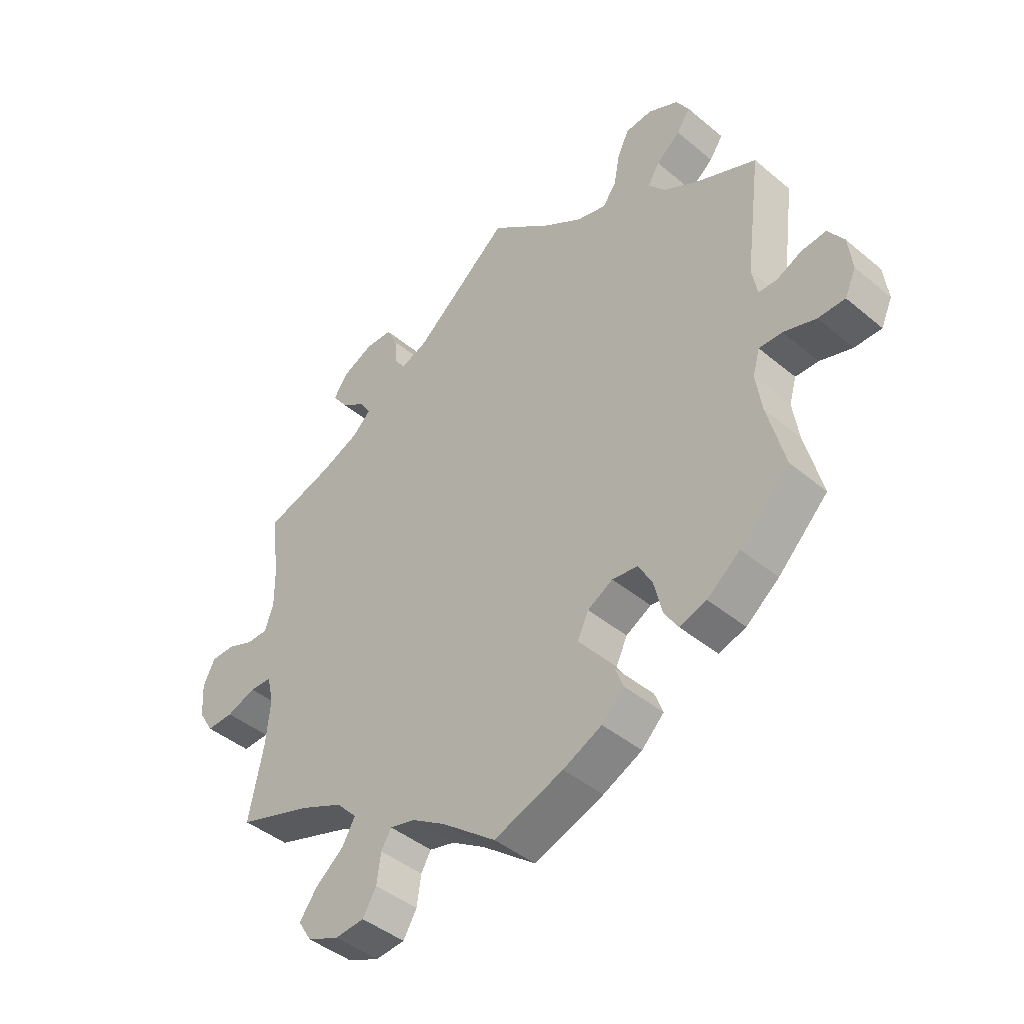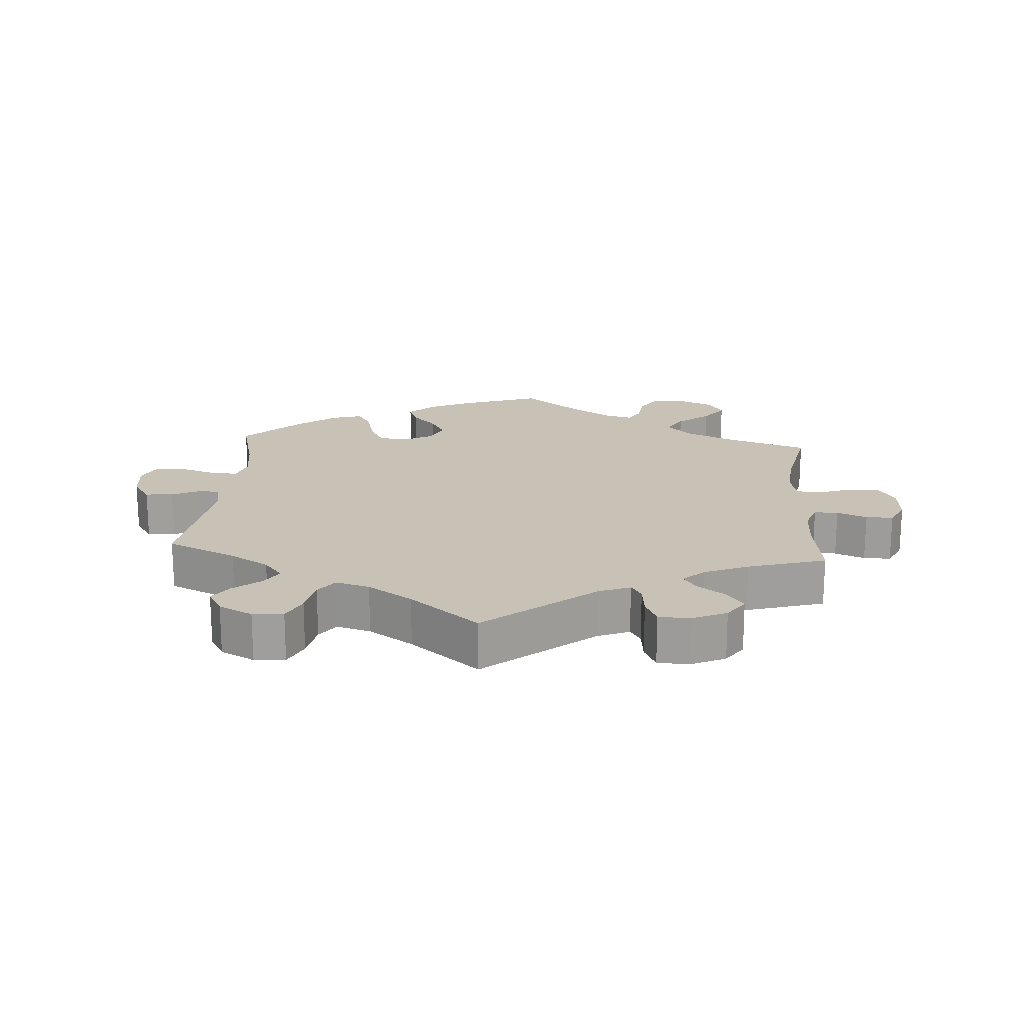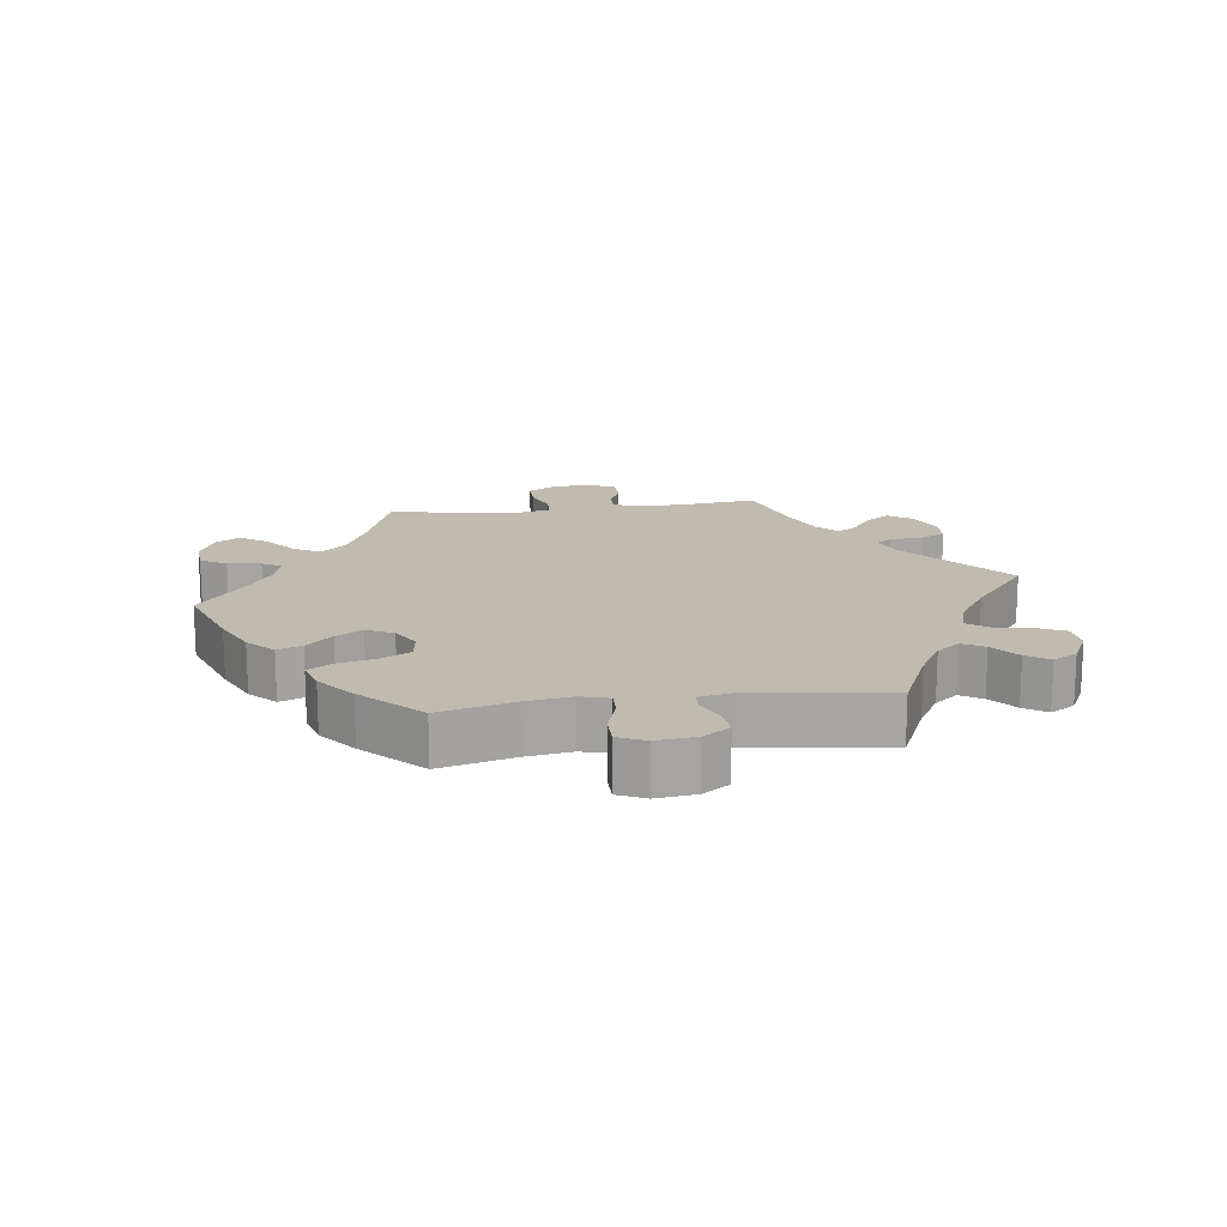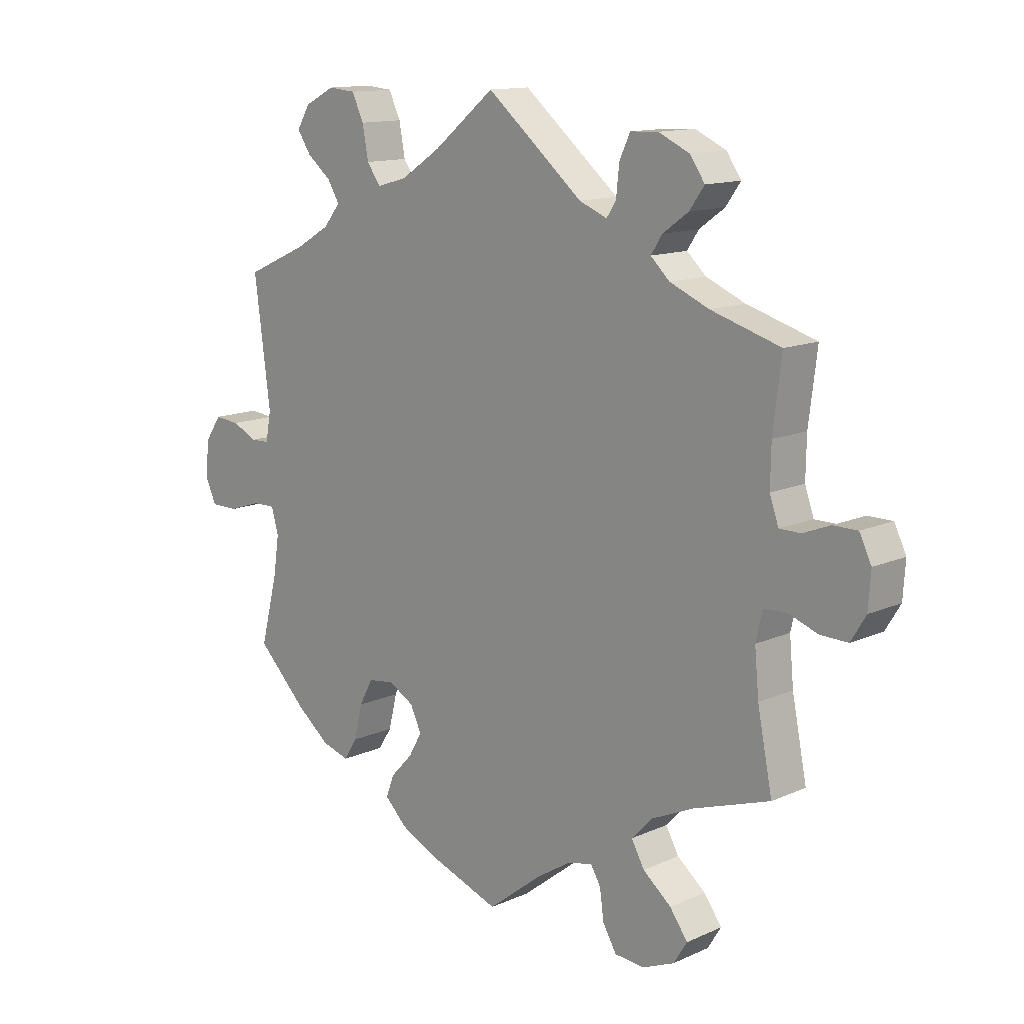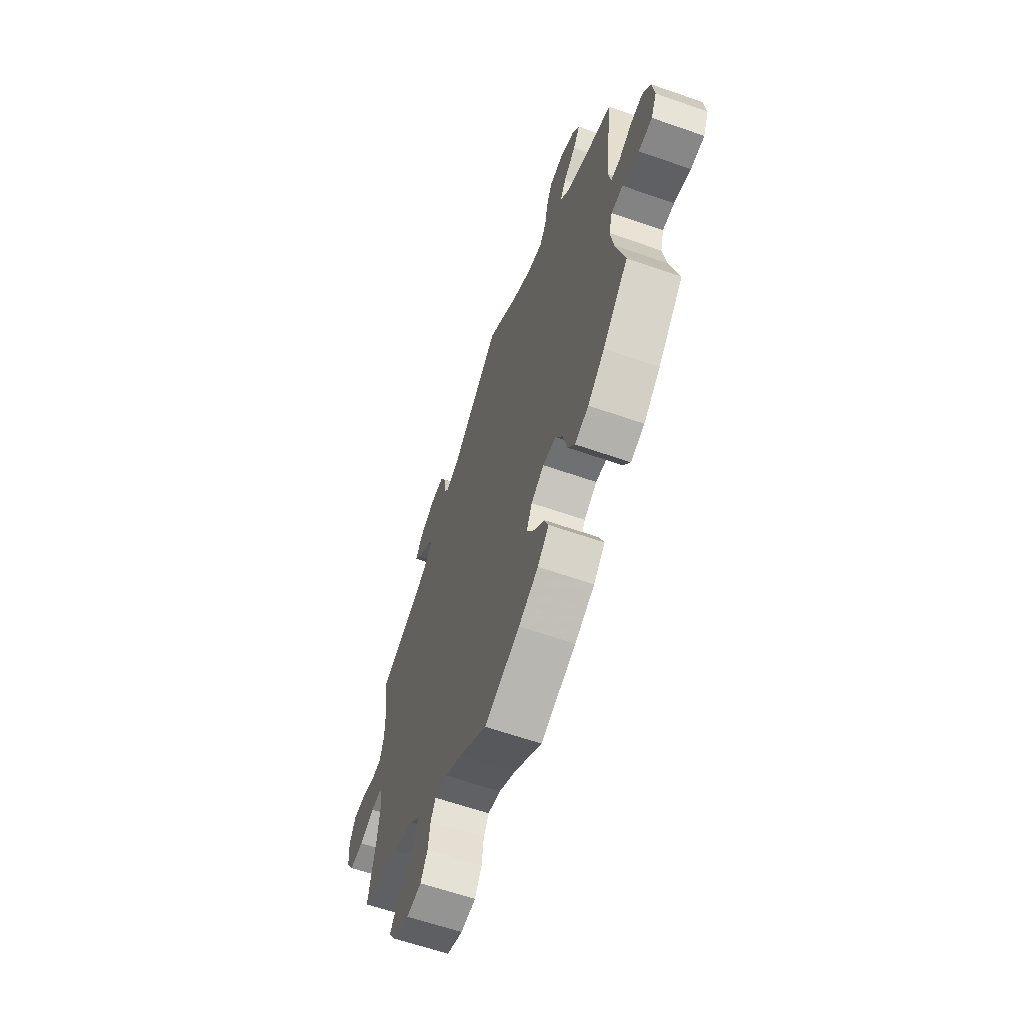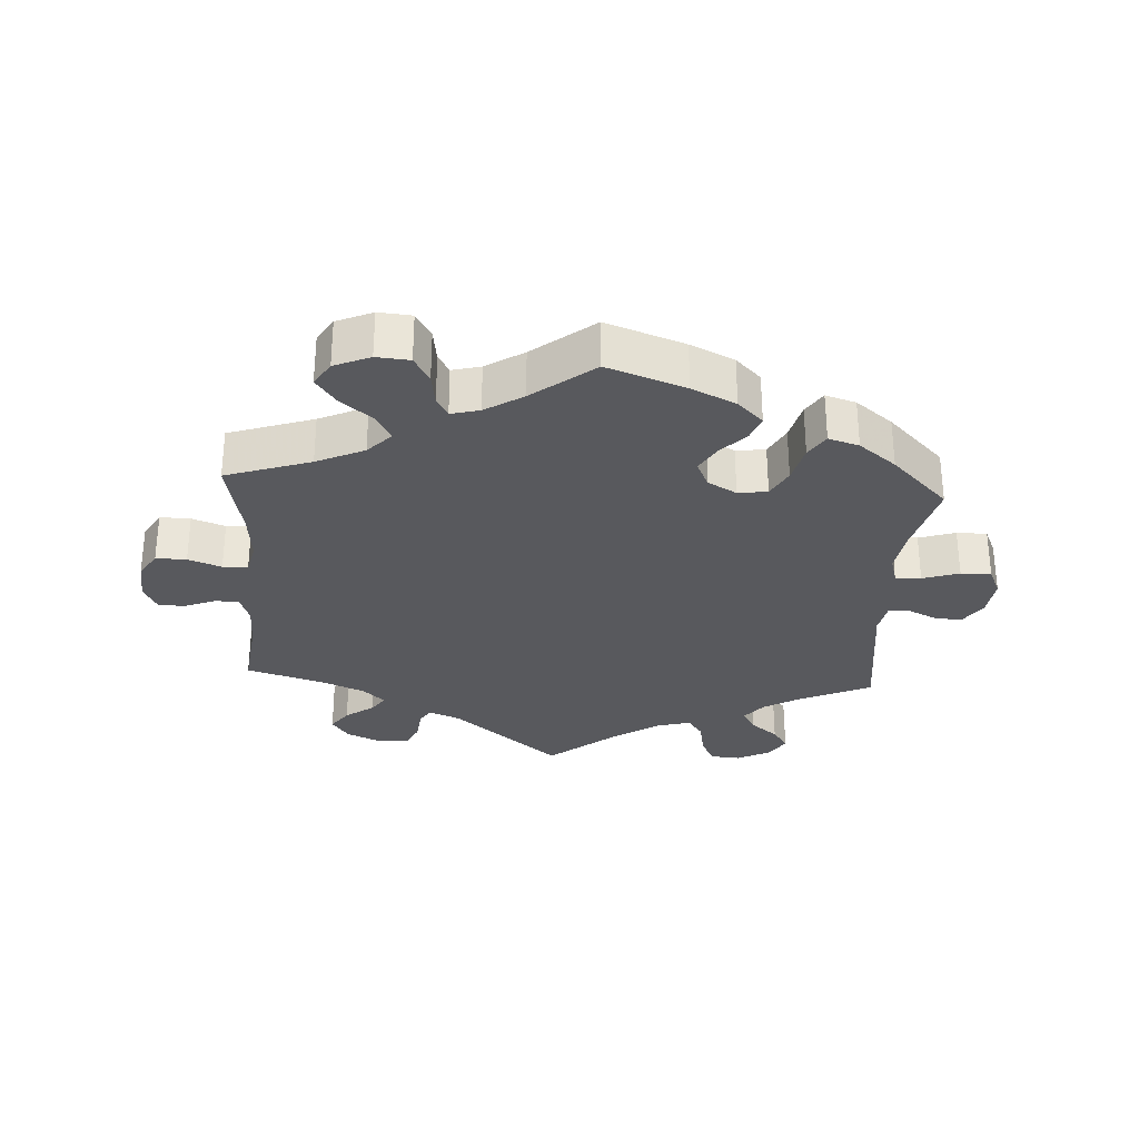
<metadata>
{"format":"obj","ext":"obj","renderer":"f3d","projection":"perspective","resolution":1024,"background":"white","views":[{"elev":-43.6,"azim":-134.4,"up":"+Z"},{"elev":19.0,"azim":4.2,"up":"+Y"},{"elev":16.2,"azim":-97.6,"up":"+Y"},{"elev":13.2,"azim":44.8,"up":"+Z"},{"elev":-62.5,"azim":-109.5,"up":"+Z"},{"elev":-30.1,"azim":176.5,"up":"+Y"}]}
</metadata>
<code>
v -0.472 0.07 -0.175
v -0.462 0.07 -0.108
v -0.474 0.07 -0.066
v -0.513 0.07 -0.067
v -0.568 0.07 -0.085
v -0.614 0.07 -0.085
v -0.633 0.07 -0.043
v -0.626 0.07 0.016
v -0.599 0.07 0.056
v -0.557 0.07 0.052
v -0.514 0.07 0.032
v -0.483 0.07 0.033
v -0.474 0.07 0.082
v -0.501 0.07 0.289
v -0.396 0.07 0.336
v -0.338 0.07 0.37
v -0.31 0.07 0.405
v -0.33 0.07 0.438
v -0.371 0.07 0.471
v -0.394 0.07 0.505
v -0.372 0.07 0.542
v -0.321 0.07 0.568
v -0.275 0.07 0.564
v -0.255 0.07 0.522
v -0.245 0.07 0.468
v -0.222 0.07 0.436
v -0.171 0.07 0.45
v -0.104 0.07 0.494
v 0 0.07 0.578
v 0.163 0.07 0.443
v 0.21 0.07 0.424
v 0.226 0.07 0.449
v 0.231 0.07 0.498
v 0.249 0.07 0.536
v 0.296 0.07 0.538
v 0.348 0.07 0.514
v 0.373 0.07 0.478
v 0.348 0.07 0.443
v 0.305 0.07 0.412
v 0.286 0.07 0.383
v 0.318 0.07 0.353
v 0.384 0.07 0.325
v 0.501 0.07 0.29
v 0.487 0.07 0.176
v 0.486 0.07 0.109
v 0.501 0.07 0.066
v 0.537 0.07 0.066
v 0.582 0.07 0.084
v 0.623 0.07 0.084
v 0.643 0.07 0.043
v 0.639 0.07 -0.016
v 0.614 0.07 -0.057
v 0.568 0.07 -0.056
v 0.518 0.07 -0.038
v 0.48 0.07 -0.04
v 0.469 0.07 -0.088
v 0.476 0.07 -0.163
v 0.501 0.07 -0.288
v 0.373 0.07 -0.331
v 0.301 0.07 -0.364
v 0.266 0.07 -0.401
v 0.288 0.07 -0.44
v 0.336 0.07 -0.479
v 0.366 0.07 -0.52
v 0.343 0.07 -0.557
v 0.289 0.07 -0.58
v 0.239 0.07 -0.576
v 0.216 0.07 -0.537
v 0.209 0.07 -0.487
v 0.192 0.07 -0.458
v 0.149 0.07 -0.469
v 0.092 0.07 -0.505
v 0 0.07 -0.577
v -0.118 0.07 -0.535
v -0.184 0.07 -0.504
v -0.222 0.07 -0.467
v -0.208 0.07 -0.43
v -0.171 0.07 -0.391
v -0.148 0.07 -0.351
v -0.167 0.07 -0.311
v -0.21 0.07 -0.287
v -0.254 0.07 -0.293
v -0.277 0.07 -0.336
v -0.291 0.07 -0.394
v -0.314 0.07 -0.43
v -0.36 0.07 -0.416
v -0.416 0.07 -0.372
v -0.501 0.07 -0.288
v -0.472 0 -0.175
v -0.462 0 -0.108
v -0.474 0 -0.066
v -0.513 0 -0.067
v -0.568 0 -0.085
v -0.614 0 -0.085
v -0.633 0 -0.043
v -0.626 0 0.016
v -0.599 0 0.056
v -0.557 0 0.052
v -0.514 0 0.032
v -0.483 0 0.033
v -0.474 0 0.082
v -0.501 0 0.289
v -0.396 0 0.336
v -0.338 0 0.37
v -0.31 0 0.405
v -0.33 0 0.438
v -0.371 0 0.471
v -0.394 0 0.505
v -0.372 0 0.542
v -0.321 0 0.568
v -0.275 0 0.564
v -0.255 0 0.522
v -0.245 0 0.468
v -0.222 0 0.436
v -0.171 0 0.45
v -0.104 0 0.494
v 0 0 0.578
v 0.163 0 0.443
v 0.21 0 0.424
v 0.226 0 0.449
v 0.231 0 0.498
v 0.249 0 0.536
v 0.296 0 0.538
v 0.348 0 0.514
v 0.373 0 0.478
v 0.348 0 0.443
v 0.305 0 0.412
v 0.286 0 0.383
v 0.318 0 0.353
v 0.384 0 0.325
v 0.501 0 0.29
v 0.487 0 0.176
v 0.486 0 0.109
v 0.501 0 0.066
v 0.537 0 0.066
v 0.582 0 0.084
v 0.623 0 0.084
v 0.643 0 0.043
v 0.639 0 -0.016
v 0.614 0 -0.057
v 0.568 0 -0.056
v 0.518 0 -0.038
v 0.48 0 -0.04
v 0.469 0 -0.088
v 0.476 0 -0.163
v 0.501 0 -0.288
v 0.373 0 -0.331
v 0.301 0 -0.364
v 0.266 0 -0.401
v 0.288 0 -0.44
v 0.336 0 -0.479
v 0.366 0 -0.52
v 0.343 0 -0.557
v 0.289 0 -0.58
v 0.239 0 -0.576
v 0.216 0 -0.537
v 0.209 0 -0.487
v 0.192 0 -0.458
v 0.149 0 -0.469
v 0.092 0 -0.505
v 0 0 -0.577
v -0.118 0 -0.535
v -0.184 0 -0.504
v -0.222 0 -0.467
v -0.208 0 -0.43
v -0.171 0 -0.391
v -0.148 0 -0.351
v -0.167 0 -0.311
v -0.21 0 -0.287
v -0.254 0 -0.293
v -0.277 0 -0.336
v -0.291 0 -0.394
v -0.314 0 -0.43
v -0.36 0 -0.416
v -0.416 0 -0.372
v -0.501 0 -0.288
f 87 88 1
f 86 87 1 2
f 83 84 85 86
f 82 83 86 2
f 81 82 2 3
f 80 81 3
f 75 76 77 78
f 75 78 79
f 72 73 74 75
f 71 72 75 79
f 70 71 79 80
f 66 67 68 69
f 66 69 70
f 65 66 70
f 62 63 64 65
f 61 62 65 70
f 60 61 70 80
f 57 58 59
f 56 57 59 60
f 55 56 60 80
f 51 52 53 54
f 51 54 55
f 50 51 55
f 47 48 49 50
f 46 47 50 55
f 45 46 55 80
f 42 43 44
f 41 42 44 45
f 40 41 45 80
f 36 37 38 39
f 36 39 40
f 32 33 34 35
f 31 32 35 36
f 28 29 30
f 27 28 30 31
f 26 27 31
f 22 23 24 25
f 22 25 26
f 21 22 26
f 18 19 20 21
f 17 18 21 26
f 16 17 26 31
f 13 14 15
f 12 13 15 16
f 8 9 10 11
f 8 11 12
f 7 8 12
f 4 5 6 7
f 3 4 7 12
f 31 36 40 80
f 16 31 80
f 3 12 16 80
f 89 176 175
f 90 89 175 174
f 174 173 172 171
f 90 174 171 170
f 91 90 170 169
f 91 169 168
f 166 165 164 163
f 167 166 163
f 163 162 161 160
f 167 163 160 159
f 168 167 159 158
f 157 156 155 154
f 158 157 154
f 158 154 153
f 153 152 151 150
f 158 153 150 149
f 168 158 149 148
f 147 146 145
f 148 147 145 144
f 168 148 144 143
f 142 141 140 139
f 143 142 139
f 143 139 138
f 138 137 136 135
f 143 138 135 134
f 168 143 134 133
f 132 131 130
f 133 132 130 129
f 168 133 129 128
f 127 126 125 124
f 128 127 124
f 123 122 121 120
f 124 123 120 119
f 118 117 116
f 119 118 116 115
f 119 115 114
f 113 112 111 110
f 114 113 110
f 114 110 109
f 109 108 107 106
f 114 109 106 105
f 119 114 105 104
f 103 102 101
f 104 103 101 100
f 99 98 97 96
f 100 99 96
f 100 96 95
f 95 94 93 92
f 100 95 92 91
f 168 128 124 119
f 168 119 104
f 168 104 100 91
f 1 89 90 2
f 2 90 91 3
f 3 91 92 4
f 4 92 93 5
f 5 93 94 6
f 6 94 95 7
f 7 95 96 8
f 8 96 97 9
f 9 97 98 10
f 10 98 99 11
f 11 99 100 12
f 12 100 101 13
f 13 101 102 14
f 14 102 103 15
f 15 103 104 16
f 16 104 105 17
f 17 105 106 18
f 18 106 107 19
f 19 107 108 20
f 20 108 109 21
f 21 109 110 22
f 22 110 111 23
f 23 111 112 24
f 24 112 113 25
f 25 113 114 26
f 26 114 115 27
f 27 115 116 28
f 28 116 117 29
f 29 117 118 30
f 30 118 119 31
f 31 119 120 32
f 32 120 121 33
f 33 121 122 34
f 34 122 123 35
f 35 123 124 36
f 36 124 125 37
f 37 125 126 38
f 38 126 127 39
f 39 127 128 40
f 40 128 129 41
f 41 129 130 42
f 42 130 131 43
f 43 131 132 44
f 44 132 133 45
f 45 133 134 46
f 46 134 135 47
f 47 135 136 48
f 48 136 137 49
f 49 137 138 50
f 50 138 139 51
f 51 139 140 52
f 52 140 141 53
f 53 141 142 54
f 54 142 143 55
f 55 143 144 56
f 56 144 145 57
f 57 145 146 58
f 58 146 147 59
f 59 147 148 60
f 60 148 149 61
f 61 149 150 62
f 62 150 151 63
f 63 151 152 64
f 64 152 153 65
f 65 153 154 66
f 66 154 155 67
f 67 155 156 68
f 68 156 157 69
f 69 157 158 70
f 70 158 159 71
f 71 159 160 72
f 72 160 161 73
f 73 161 162 74
f 74 162 163 75
f 75 163 164 76
f 76 164 165 77
f 77 165 166 78
f 78 166 167 79
f 79 167 168 80
f 80 168 169 81
f 81 169 170 82
f 82 170 171 83
f 83 171 172 84
f 84 172 173 85
f 85 173 174 86
f 86 174 175 87
f 87 175 176 88
f 88 176 89 1

</code>
